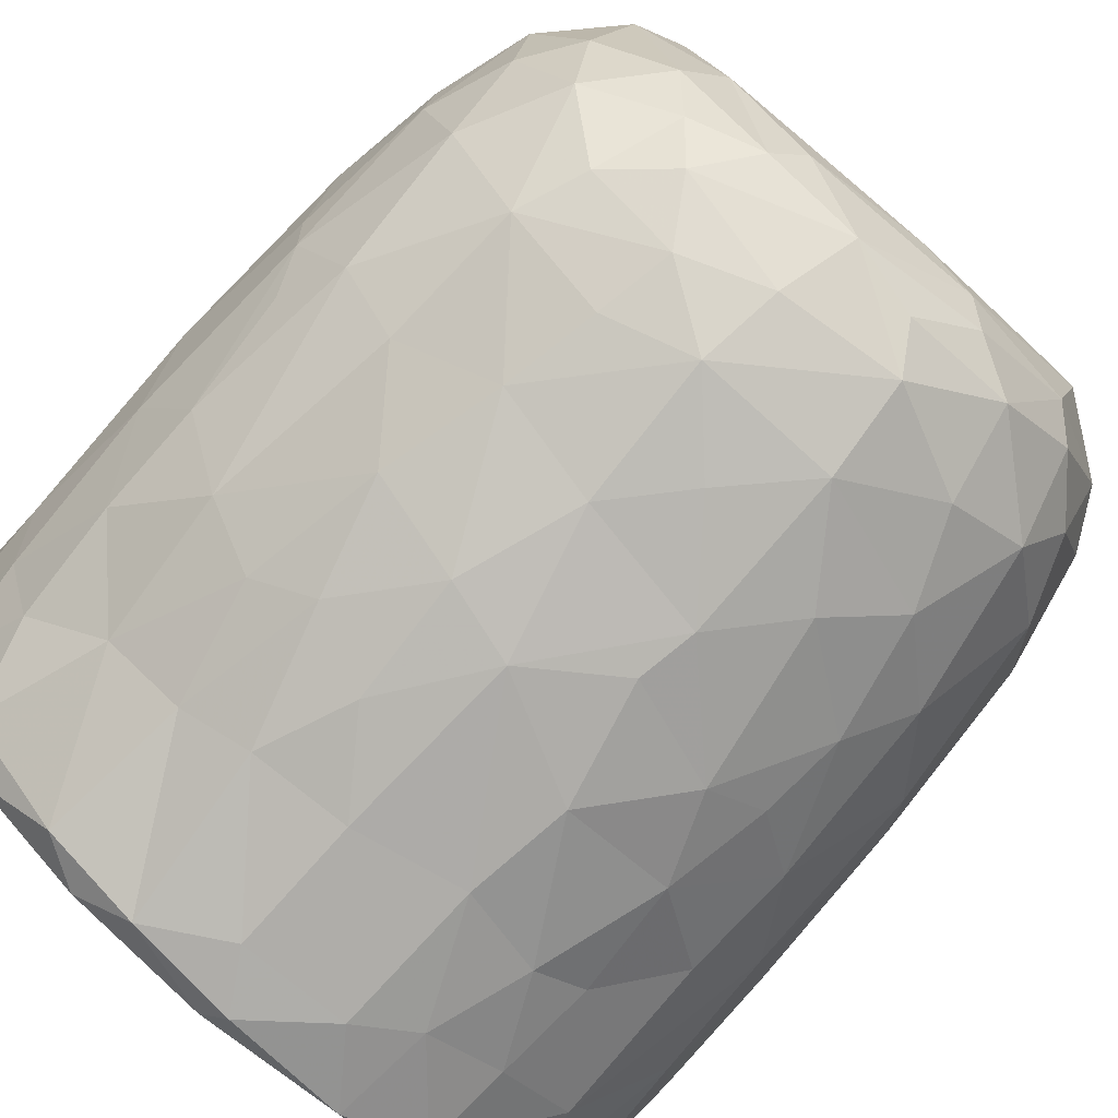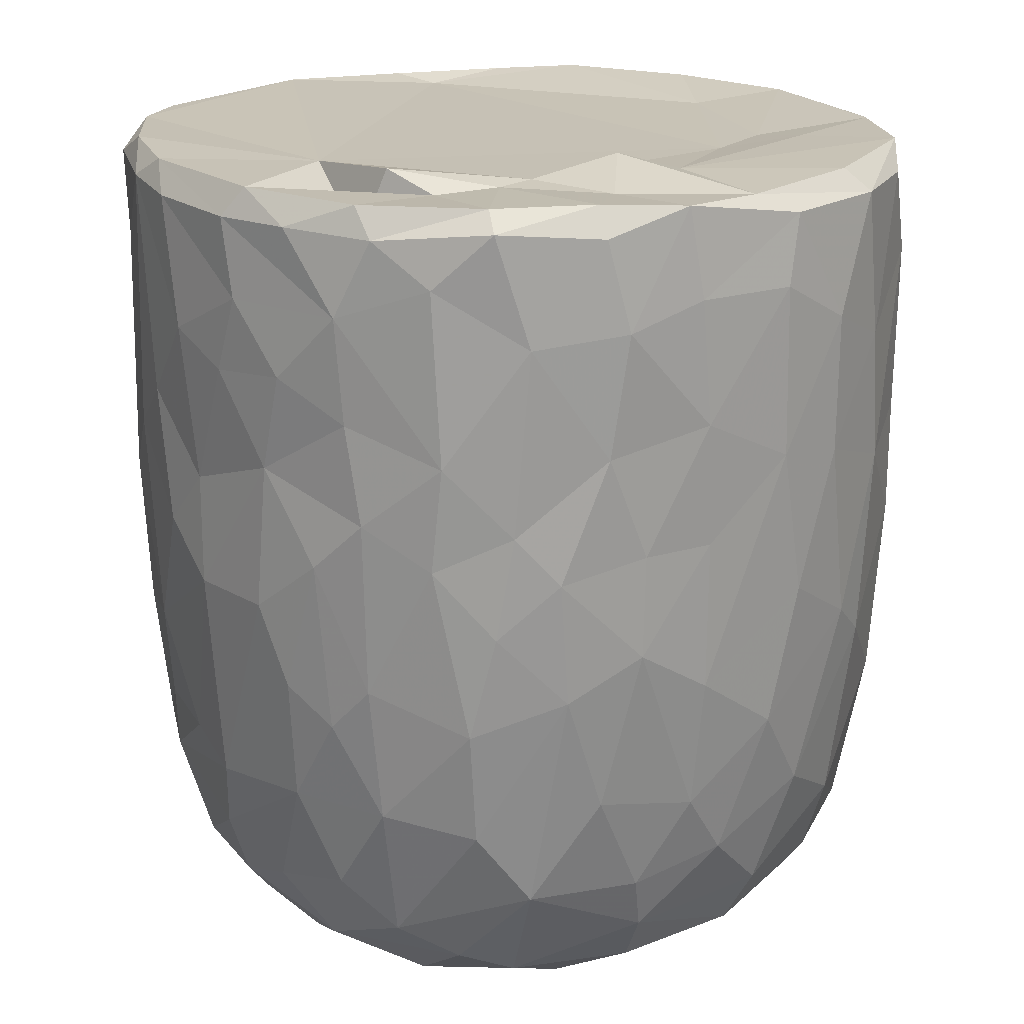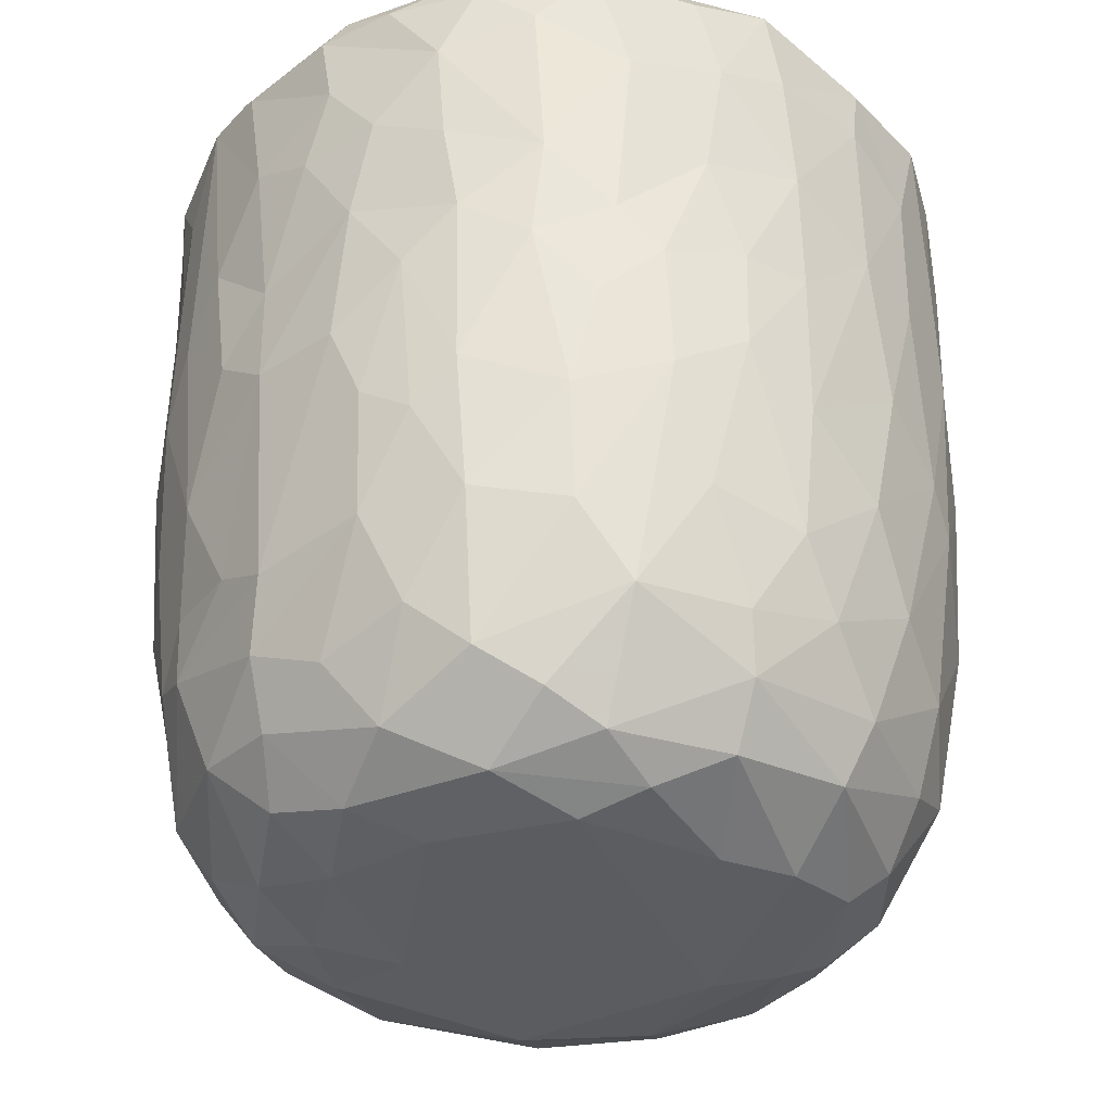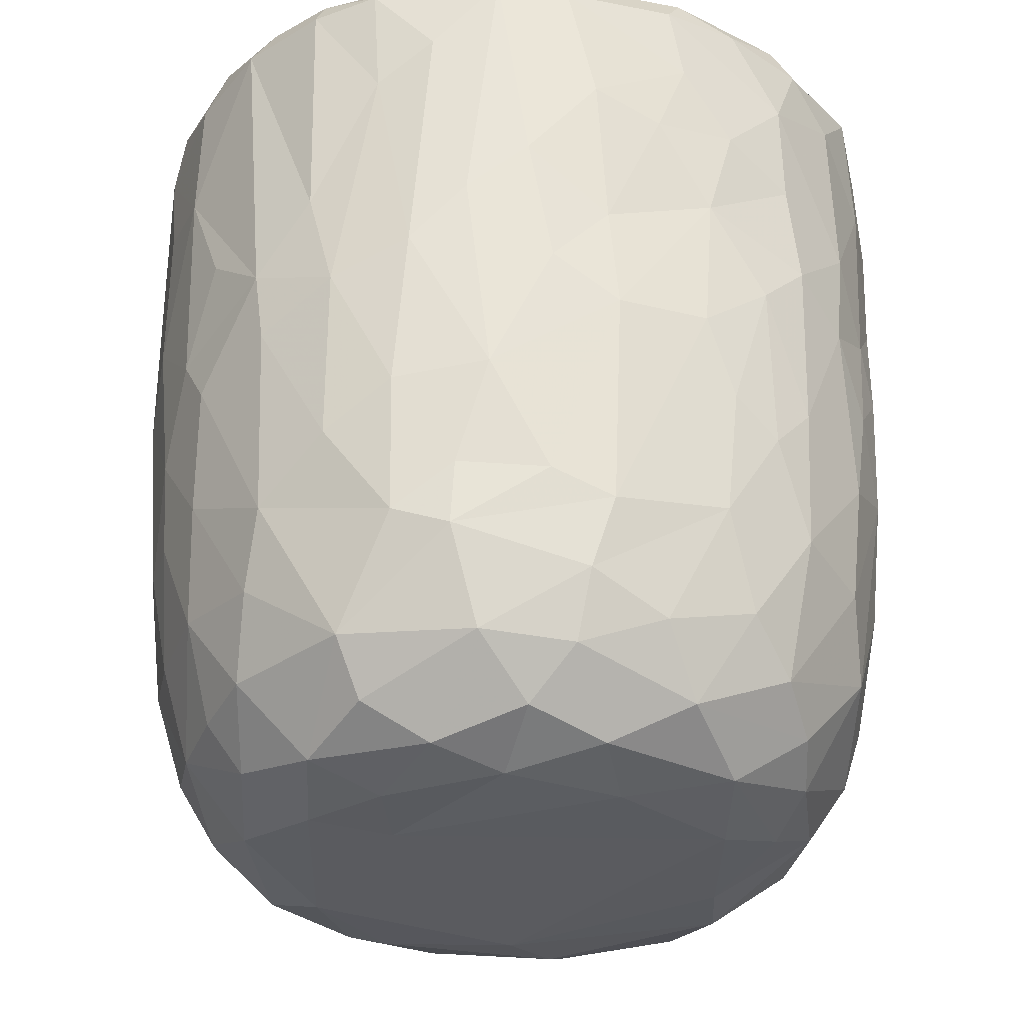
<metadata>
{"format":"obj","ext":"obj","renderer":"f3d","projection":"perspective","resolution":1024,"background":"white","views":[{"elev":-78.2,"azim":-41.1,"up":"+Z"},{"elev":19.4,"azim":56.4,"up":"+Y"},{"elev":-35.0,"azim":48.8,"up":"+Y"},{"elev":-31.5,"azim":-11.6,"up":"+Y"}]}
</metadata>
<code>
v 0.1369 -0.06004 -0.905
v 0.1613 -0.1938 -0.8928
v -0.06541 0.0784 -0.9201
v 0.2044 0.2177 -0.9077
v 0.1724 0.4605 -0.9071
v -0.08498 0.5112 -0.9138
v -0.227 0.3128 -0.8962
v 0.1655 0.8132 -0.9074
v -0.08796 0.819 -0.915
v -0.3112 0.5312 -0.8705
v 0.2988 0.7378 -0.8763
v -0.009157 0.9509 -0.9135
v -0.2681 0.9317 -0.8895
v -0.004639 -0.4073 -0.8775
v 0.1651 -0.5732 -0.8446
v -0.1641 -0.579 -0.8514
v -0.15 -0.2468 -0.8831
v -0.4031 -0.2968 -0.8003
v -0.2449 0.02883 -0.8887
v 0.3868 0.02679 -0.8496
v -0.4018 0.2295 -0.8382
v 0.3775 0.515 -0.8485
v 0.283 0.9772 -0.866
v -0.05572 0.9933 -0.8771
v -0.361 -0.5128 -0.7881
v 0.3214 -0.3538 -0.8371
v -0.4723 -0.02036 -0.7984
v 0.4713 0.2305 -0.8106
v 0.4987 0.4962 -0.7756
v -0.4636 0.576 -0.7951
v 0.4802 0.7234 -0.8015
v -0.497 0.9228 -0.8069
v 0.4674 0.929 -0.8129
v -0.3835 0.9922 -0.8085
v 0.3687 0.9916 -0.8051
v -0.1326 -0.7628 -0.7786
v 0.1518 -0.7907 -0.7805
v -0.3266 -0.6869 -0.7623
v 0.4782 -0.4718 -0.7497
v 0.539 -0.1944 -0.7486
v -0.614 -0.2104 -0.6839
v 0.5212 -0.001299 -0.7707
v -0.5272 0.3022 -0.7722
v 0.6666 0.7417 -0.6734
v 0.3912 -0.678 -0.7358
v -0.5957 -0.5386 -0.6515
v 0.6521 0.3523 -0.6787
v -0.642 0.5967 -0.6728
v 0.628 0.9975 -0.6687
v -0.1473 0.9634 -0.6784
v -0.2969 -0.9382 -0.5828
v -0.4024 -0.8159 -0.6672
v -0.07132 -0.9317 -0.6637
v 0.09704 -0.888 -0.7001
v 0.3621 -0.8855 -0.6279
v -0.5339 -0.6951 -0.6376
v 0.5815 -0.6969 -0.6081
v 0.6444 -0.3255 -0.646
v 0.6627 0.0914 -0.6678
v -0.6725 0.2451 -0.6699
v -0.7397 0.9176 -0.5872
v -0.655 0.997 -0.6353
v 0.4357 0.9862 -0.5435
v 0.7222 0.9411 -0.5982
v 0.2404 -0.9559 -0.5781
v -0.4606 -0.8844 -0.5498
v -0.7599 -0.2358 -0.5127
v 0.7906 0.2876 -0.5077
v -0.7669 0.9671 -0.2577
v 0.267 0.9593 -0.5469
v 0.1973 -0.9936 -0.4881
v 0.5493 -0.8949 -0.462
v 0.7898 -0.148 -0.4748
v -0.8068 0.1823 -0.4758
v -0.7942 0.7182 -0.4945
v 0.3615 0.9634 -0.3593
v -0.2232 -0.9873 -0.4841
v -0.6553 -0.7905 -0.4475
v 0.7452 -0.5783 -0.4386
v -0.8089 0.4429 -0.4808
v 0.8131 0.5937 -0.4697
v -0.7638 0.9892 -0.4632
v 0.4883 -0.959 -0.3956
v -0.5163 -0.9433 -0.3991
v 0.6677 -0.7675 -0.4406
v -0.8234 -0.08468 -0.4015
v 0.8461 0.9387 -0.4085
v -0.7711 -0.5579 -0.395
v 0.07642 -1.007 -0.3859
v -0.4233 -0.997 -0.2636
v -0.8598 -0.1782 -0.2987
v 0.8352 -0.06765 -0.3856
v 0.8764 0.3582 -0.3065
v -0.8595 0.9294 -0.3459
v 0.8088 0.9921 -0.3576
v 0.7145 -0.8693 -0.1557
v 0.8331 -0.4705 -0.2621
v 0.5367 -0.9917 -0.1861
v -0.682 -0.8678 -0.2416
v -0.7706 -0.7368 -0.2169
v -0.8876 0.2908 -0.2695
v 0.8824 0.6735 -0.305
v -0.877 0.7026 -0.3065
v 0.5779 0.9841 -0.07185
v 0.7845 -0.7368 -0.1841
v -0.8434 -0.5399 -0.1573
v 0.8852 -0.2707 -0.1311
v 0.8922 0.04499 -0.2024
v 0.898 0.9323 -0.1584
v 0.07369 0.988 0.5732
v -0.9113 0.9355 -0.1044
v -0.8634 0.9852 -0.2023
v 0.4936 -0.997 -0.0131
v -0.6269 -0.9498 -0.01765
v 0.9119 0.3858 -0.1331
v -0.9149 0.6335 -0.1264
v 0.8668 0.9783 -0.05846
v -0.8792 -0.2055 -0.1835
v -0.9164 0.157 -0.05271
v 0.916 0.7743 -0.1227
v -0.3098 -0.9899 0.1693
v -0.7768 -0.7909 0.03339
v 0.8424 -0.5875 -0.02762
v -0.8863 -0.3069 0.01381
v -0.8708 0.9972 0.1213
v 0.4277 -0.9974 0.3142
v 0.9051 -0.1288 0.07383
v 0.9226 0.4959 0.093
v 0.515 1.023 0.05678
v -0.507 -0.9846 0.2009
v 0.7787 -0.7659 0.1546
v 0.8706 -0.4329 0.08024
v 0.9118 0.2138 0.07597
v -0.9143 0.2745 0.1187
v -0.9211 0.8662 0.05254
v 0.4884 0.9828 0.2707
v 0.6923 -0.8954 0.1271
v -0.6637 -0.8969 0.2237
v -0.8441 -0.5669 0.05254
v 0.8125 -0.6361 0.1905
v -0.9132 0.63 0.1246
v -0.9018 0.9652 0.1326
v 0.92 0.7788 0.1172
v 0.5692 -0.9605 0.2473
v -0.8729 -0.3104 0.1635
v -0.888 -0.09694 0.1904
v 0.9019 0.9842 0.1449
v 0.6849 0.9754 0.1861
v -0.7469 -0.7807 0.2202
v -0.8116 -0.5633 0.2866
v 0.8913 -0.02539 0.2417
v 0.8311 -0.3946 0.3072
v -0.8644 0.1025 0.3307
v 0.8916 0.2092 0.2361
v 0.8938 0.723 0.2886
v 0.8715 0.4429 0.3227
v -0.8768 0.5916 0.3315
v -0.8697 0.8925 0.3305
v 0.8203 0.9931 0.3224
v -0.8248 -0.3046 0.3617
v 0.8659 0.9281 0.3327
v 0.5055 0.9791 0.366
v -0.3684 -0.9907 0.3712
v 0.6002 -0.8979 0.3919
v -0.7013 -0.7621 0.3949
v -0.5376 -0.9356 0.4041
v 0.1476 -0.991 0.4733
v 0.7368 -0.6403 0.4359
v 0.8304 -0.1233 0.4
v -0.8285 -0.02025 0.4124
v 0.833 0.1616 0.4224
v -0.8198 0.9823 0.3872
v -0.1203 -0.9769 0.5098
v -0.8188 0.3248 0.4469
v 0.8061 0.696 0.4845
v 0.3952 -0.9499 0.5184
v -0.7059 -0.5859 0.4984
v 0.6946 -0.4717 0.5565
v -0.7757 0.9258 0.528
v -0.7191 0.9929 0.5481
v 0.346 1.015 0.5571
v 0.7201 0.9908 0.5337
v -0.2941 -0.9493 0.569
v 0.5671 -0.8375 0.5246
v 0.7146 -0.2047 0.585
v 0.7578 0.03515 0.5427
v -0.7323 0.1997 0.5972
v 0.7796 0.2716 0.5089
v 0.7664 0.9463 0.551
v -0.6117 0.9946 0.6727
v -0.4528 -0.8708 0.5824
v -0.5168 -0.7489 0.6419
v -0.6933 -0.4146 0.5791
v 0.4667 0.9716 0.5119
v 0.07933 -0.9435 0.6326
v -0.7127 0.02949 0.6076
v 0.6717 0.1897 0.6534
v 0.6948 0.4294 0.6402
v 0.2652 -0.8606 0.6917
v 0.4939 -0.76 0.6491
v -0.1039 -0.894 0.6828
v 0.5424 -0.4325 0.7123
v -0.6366 0.9275 0.702
v -0.6253 0.3651 0.6962
v 0.6786 0.8225 0.6539
v 0.3096 0.8515 0.6105
v 0.5188 0.9879 0.7401
v -0.2307 -0.7661 0.762
v -0.5727 -0.2818 0.7116
v 0.5513 0.282 0.7589
v 0.5742 0.9206 0.7364
v 0.3938 -0.6512 0.7426
v -0.4257 -0.496 0.7668
v -0.5747 0.118 0.7432
v 0.5459 -0.1168 0.7459
v -0.01658 -0.783 0.7747
v -0.3018 -0.5407 0.8108
v -0.4363 -0.1781 0.8005
v 0.5188 0.5074 0.7772
v 0.5091 0.7464 0.7923
v -0.4872 0.6802 0.7819
v -0.5034 0.9427 0.7905
v -0.3557 1.001 0.8172
v 0.2469 0.9923 0.8553
v 0.1838 -0.7099 0.7846
v 0.3227 -0.4326 0.8138
v 0.4537 -0.222 0.7898
v 0.003829 -0.6279 0.8331
v -0.2946 -0.3921 0.8215
v 0.3446 -0.1469 0.8407
v 0.4382 0.1644 0.8169
v -0.4109 0.1913 0.8327
v 0.3009 0.3679 0.8598
v 0.3623 0.5902 0.8532
v -0.3667 0.778 0.8452
v 0.3856 0.9278 0.8417
v 0.05349 -0.4638 0.8607
v -0.08898 -0.4025 0.8571
v -0.2291 -0.1488 0.8707
v 0.275 0.03449 0.8725
v -0.2856 0.3309 0.8733
v 0.2418 0.7469 0.8916
v -0.2177 0.9434 0.8944
v -0.1275 0.9939 0.8773
v 0.0635 0.03364 0.9027
v -0.08944 0.1434 0.9014
v 0.04411 0.2815 0.8927
v -0.1452 0.4478 0.9002
v 0.1727 0.571 0.898
v 0.2088 0.9249 0.8972
v -0.04956 0.9273 0.9122
v 0.01609 0.6357 0.9164
f 1 2 3
f 1 3 4
f 3 5 4
f 3 6 5
f 7 6 3
f 6 8 5
f 9 6 10
f 6 9 8
f 11 5 8
f 8 9 12
f 9 13 12
f 14 2 15
f 16 17 14
f 14 17 2
f 17 18 19
f 19 3 17
f 17 3 2
f 2 1 20
f 20 1 4
f 19 21 7
f 7 3 19
f 5 22 4
f 10 6 7
f 11 22 5
f 10 13 9
f 8 12 23
f 8 23 11
f 24 12 13
f 12 24 23
f 16 14 15
f 25 18 16
f 15 2 26
f 18 17 16
f 2 20 26
f 27 19 18
f 27 21 19
f 20 4 28
f 4 22 28
f 21 10 7
f 29 28 22
f 30 10 21
f 31 22 11
f 30 13 10
f 32 13 30
f 11 33 31
f 23 33 11
f 34 13 32
f 34 24 13
f 35 33 23
f 24 35 23
f 36 16 37
f 16 15 37
f 38 16 36
f 38 25 16
f 39 26 40
f 27 18 41
f 26 20 40
f 20 42 40
f 20 28 42
f 27 43 21
f 30 21 43
f 31 29 22
f 29 31 44
f 37 15 45
f 25 38 46
f 39 45 15
f 26 39 15
f 29 47 28
f 30 43 48
f 47 29 44
f 48 32 30
f 31 33 44
f 44 33 49
f 49 33 35
f 34 50 24
f 51 52 53
f 52 36 53
f 53 36 37
f 53 37 54
f 52 38 36
f 37 45 55
f 46 38 56
f 57 45 39
f 18 25 46
f 58 39 40
f 42 28 59
f 60 43 27
f 59 28 47
f 61 32 48
f 32 62 34
f 63 49 35
f 37 55 54
f 57 55 45
f 52 56 38
f 39 58 57
f 18 46 41
f 59 40 42
f 41 60 27
f 48 43 60
f 64 44 49
f 62 32 61
f 62 50 34
f 54 65 53
f 55 65 54
f 66 56 52
f 40 59 58
f 41 67 60
f 59 47 68
f 68 47 44
f 62 69 50
f 50 70 24
f 70 35 24
f 35 70 63
f 65 71 53
f 66 52 51
f 57 72 55
f 41 46 67
f 73 58 59
f 60 67 74
f 75 61 48
f 76 70 50
f 77 51 53
f 78 56 66
f 46 56 78
f 58 79 57
f 58 73 79
f 73 59 68
f 48 80 75
f 44 81 68
f 44 64 81
f 62 61 82
f 82 69 62
f 50 69 76
f 77 53 71
f 55 83 65
f 72 83 55
f 66 84 78
f 85 72 57
f 86 74 67
f 80 48 60
f 80 60 74
f 64 87 81
f 49 87 64
f 84 66 51
f 78 88 46
f 88 67 46
f 89 77 71
f 51 90 84
f 90 51 77
f 83 71 65
f 79 85 57
f 91 86 67
f 73 68 92
f 68 81 93
f 94 61 75
f 61 94 82
f 70 76 63
f 87 49 95
f 96 72 85
f 73 97 79
f 68 93 92
f 98 89 71
f 78 84 99
f 78 100 88
f 91 67 88
f 92 97 73
f 91 74 86
f 80 74 101
f 102 93 81
f 80 103 75
f 87 102 81
f 76 104 63
f 83 98 71
f 96 83 72
f 96 85 105
f 85 79 105
f 79 97 105
f 106 91 88
f 92 107 97
f 91 101 74
f 93 108 92
f 80 101 103
f 103 94 75
f 87 109 102
f 110 76 69
f 63 104 49
f 98 83 96
f 99 100 78
f 106 88 100
f 92 108 107
f 111 94 103
f 82 94 112
f 89 90 77
f 113 89 98
f 99 84 114
f 102 115 93
f 103 101 116
f 95 117 87
f 117 109 87
f 112 69 82
f 91 106 118
f 119 91 118
f 119 101 91
f 115 108 93
f 109 120 102
f 111 112 94
f 49 104 95
f 104 117 95
f 114 84 90
f 116 101 119
f 115 102 120
f 103 116 111
f 89 121 90
f 99 122 100
f 97 123 105
f 97 107 123
f 118 106 124
f 111 125 112
f 126 121 89
f 113 126 89
f 122 99 114
f 122 106 100
f 108 127 107
f 124 119 118
f 120 128 115
f 125 69 112
f 129 117 104
f 90 130 114
f 131 96 105
f 107 132 123
f 115 127 108
f 115 133 127
f 134 116 119
f 135 111 116
f 110 136 76
f 136 104 76
f 121 130 90
f 113 98 137
f 96 137 98
f 122 114 138
f 105 123 131
f 106 122 139
f 139 124 106
f 132 140 123
f 141 116 134
f 141 135 116
f 142 111 135
f 109 143 120
f 111 142 125
f 136 129 104
f 144 113 137
f 96 131 137
f 140 131 123
f 145 124 139
f 107 127 132
f 128 133 115
f 138 114 130
f 146 124 145
f 124 146 119
f 134 119 146
f 120 143 128
f 109 147 143
f 109 117 147
f 148 117 129
f 138 149 122
f 122 150 139
f 127 151 132
f 133 151 127
f 148 147 117
f 126 113 144
f 150 122 149
f 145 139 150
f 132 152 140
f 152 132 151
f 153 134 146
f 133 154 151
f 147 155 143
f 136 148 129
f 154 128 156
f 133 128 154
f 157 141 134
f 156 128 155
f 155 128 143
f 157 135 141
f 158 142 135
f 148 159 147
f 160 145 150
f 157 134 153
f 158 135 157
f 147 161 155
f 136 162 148
f 163 130 121
f 164 144 137
f 138 165 149
f 164 137 131
f 165 150 149
f 160 146 145
f 159 161 147
f 125 110 69
f 162 159 148
f 163 166 130
f 167 121 126
f 138 130 166
f 168 164 131
f 168 131 140
f 151 169 152
f 170 146 160
f 153 146 170
f 154 156 171
f 172 142 158
f 142 172 125
f 173 163 121
f 152 168 140
f 154 171 151
f 174 157 153
f 175 156 155
f 175 155 161
f 176 167 126
f 176 126 144
f 164 176 144
f 165 138 166
f 177 150 165
f 169 168 152
f 169 178 168
f 151 171 169
f 179 158 157
f 172 180 125
f 181 136 110
f 162 182 159
f 167 173 121
f 183 166 163
f 164 168 184
f 177 160 150
f 178 169 185
f 186 169 171
f 153 170 187
f 153 187 174
f 156 188 171
f 175 188 156
f 161 189 175
f 189 159 182
f 189 161 159
f 180 190 125
f 181 162 136
f 163 173 183
f 166 183 191
f 184 176 164
f 166 192 165
f 191 192 166
f 193 160 177
f 185 169 186
f 171 188 186
f 179 172 158
f 172 179 180
f 190 110 125
f 194 182 162
f 181 194 162
f 195 167 176
f 177 165 192
f 193 170 160
f 170 196 187
f 197 186 188
f 198 188 175
f 179 157 187
f 187 157 174
f 195 173 167
f 199 195 176
f 168 200 184
f 193 177 192
f 200 168 178
f 196 170 193
f 173 201 183
f 184 199 176
f 178 185 202
f 186 197 185
f 188 198 197
f 203 179 204
f 189 205 175
f 203 180 179
f 110 206 181
f 181 206 194
f 194 207 182
f 201 173 195
f 183 208 191
f 208 183 201
f 184 200 199
f 202 200 178
f 196 193 209
f 197 198 210
f 179 187 204
f 198 175 205
f 203 190 180
f 189 182 211
f 208 192 191
f 199 200 212
f 200 202 212
f 192 213 193
f 193 213 209
f 214 196 209
f 185 197 215
f 187 196 214
f 189 211 205
f 182 207 211
f 195 216 201
f 195 199 216
f 217 213 192
f 209 213 218
f 185 215 202
f 209 218 214
f 197 210 215
f 214 204 187
f 219 198 220
f 205 220 198
f 203 204 221
f 211 220 205
f 190 203 222
f 190 223 110
f 224 194 206
f 201 216 208
f 225 216 199
f 217 192 208
f 212 225 199
f 225 212 226
f 202 226 212
f 226 202 227
f 215 227 202
f 214 221 204
f 198 219 210
f 222 203 221
f 223 190 222
f 224 207 194
f 228 208 216
f 225 228 216
f 217 208 228
f 213 217 229
f 213 229 218
f 230 227 231
f 215 231 227
f 232 214 218
f 210 231 215
f 221 214 232
f 210 219 233
f 220 234 219
f 221 235 222
f 236 220 211
f 207 224 236
f 207 236 211
f 110 224 206
f 225 226 228
f 237 228 226
f 237 217 228
f 238 229 217
f 238 217 237
f 230 237 226
f 229 238 239
f 227 230 226
f 229 239 218
f 240 230 231
f 232 218 239
f 210 233 231
f 235 232 241
f 235 221 232
f 219 234 233
f 220 242 234
f 235 243 222
f 243 223 222
f 243 244 223
f 223 244 110
f 244 224 110
f 245 238 237
f 239 238 245
f 240 245 237
f 240 237 230
f 246 239 245
f 241 232 239
f 241 239 246
f 233 247 245
f 233 245 240
f 231 233 240
f 248 241 246
f 248 243 241
f 234 249 233
f 243 235 241
f 242 249 234
f 250 242 220
f 220 236 250
f 224 250 236
f 244 243 251
f 244 251 250
f 224 244 250
f 247 246 245
f 248 246 247
f 252 248 247
f 252 247 249
f 233 249 247
f 243 248 252
f 251 243 252
f 252 249 242
f 251 252 242
f 250 251 242

</code>
